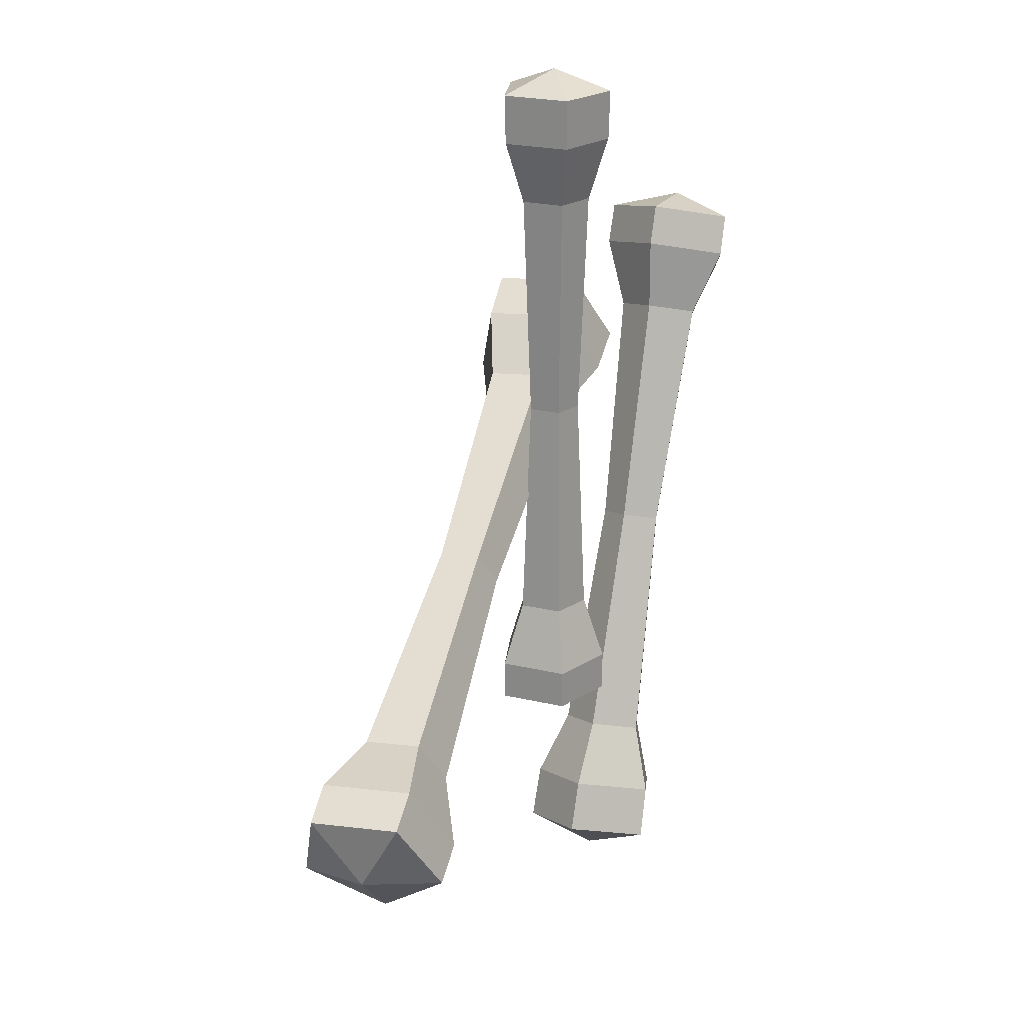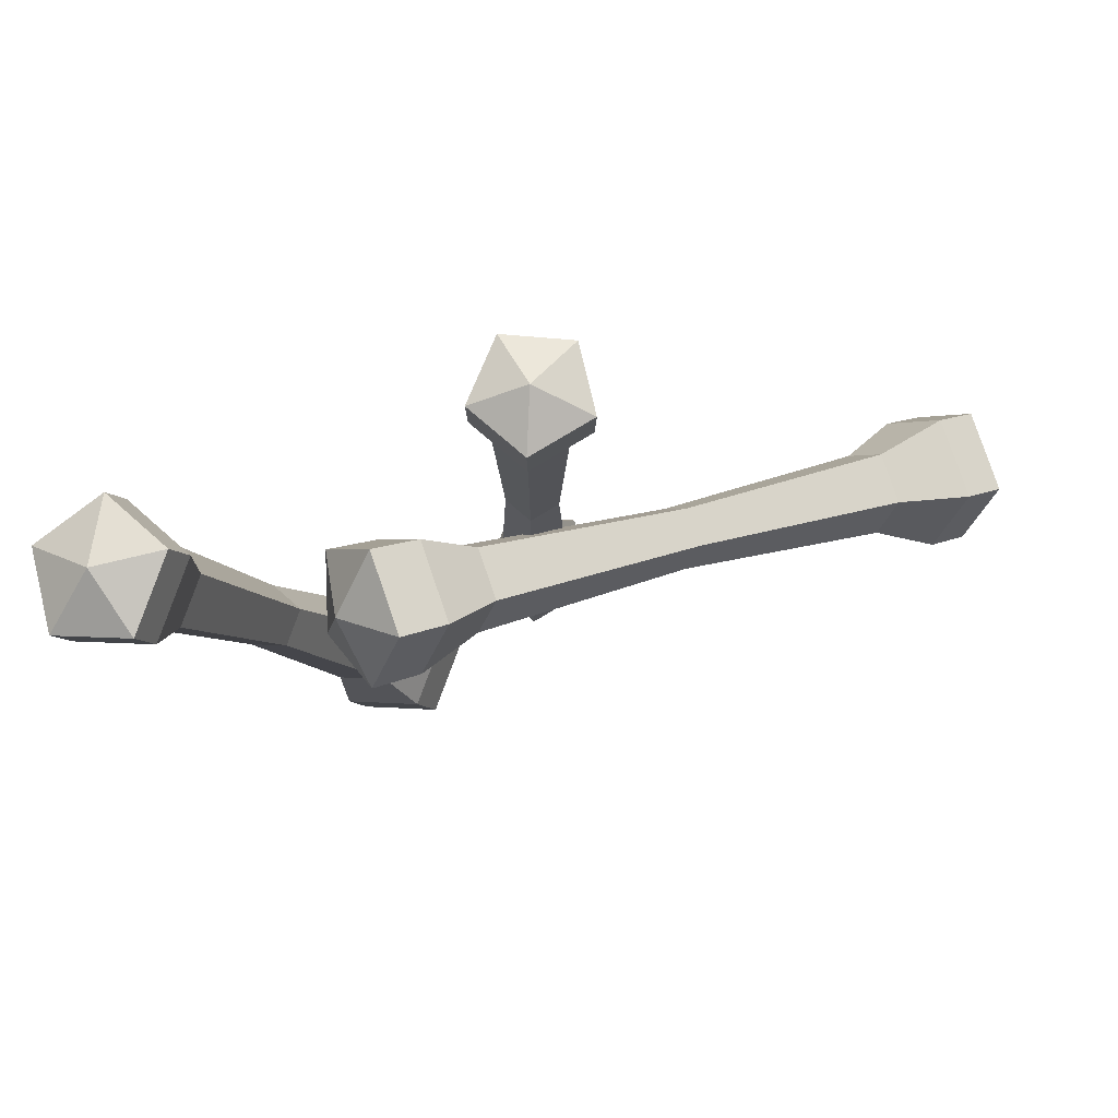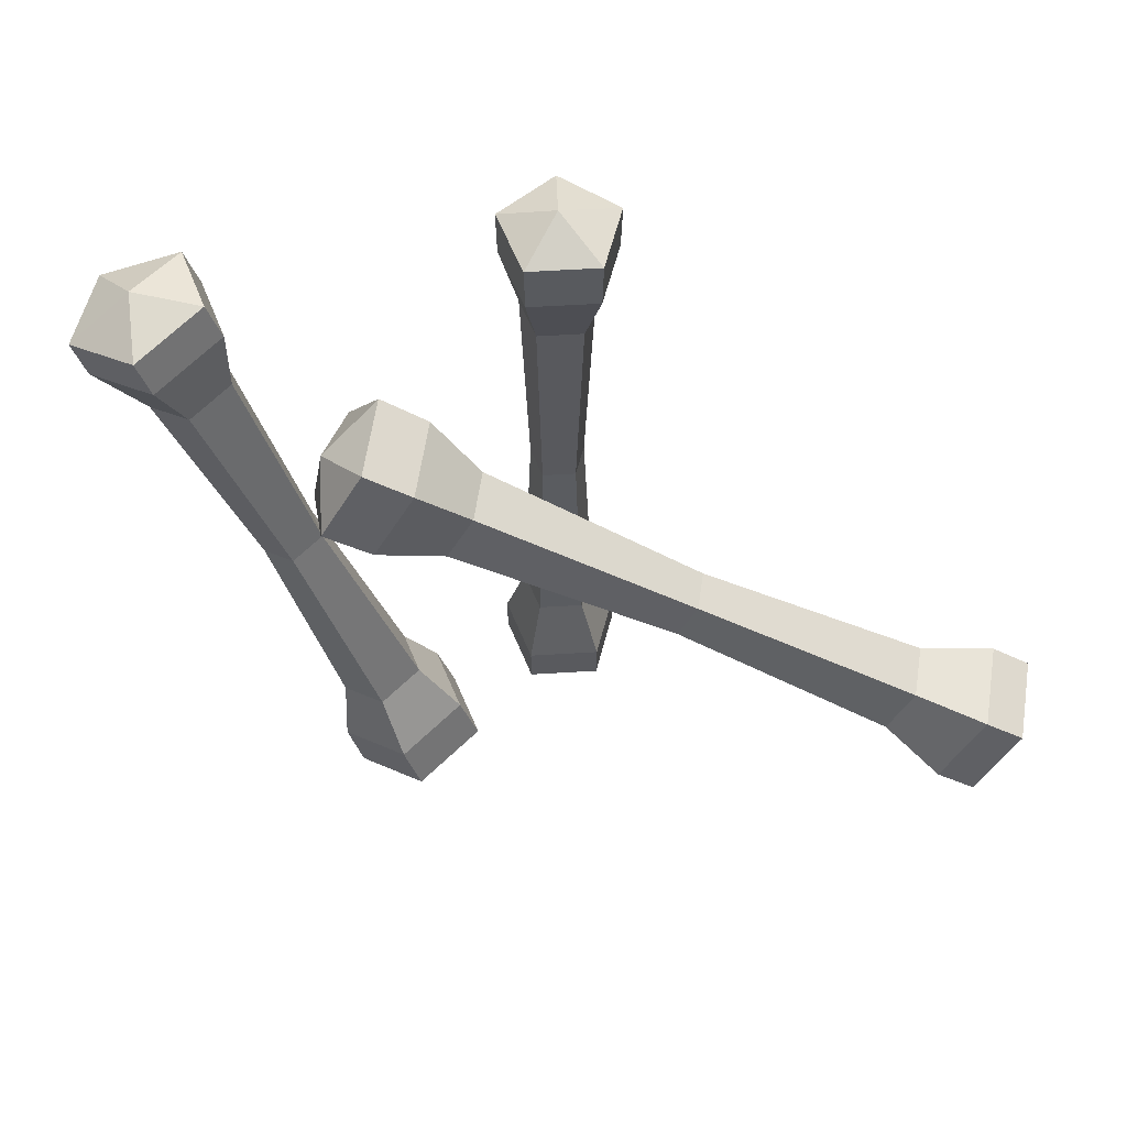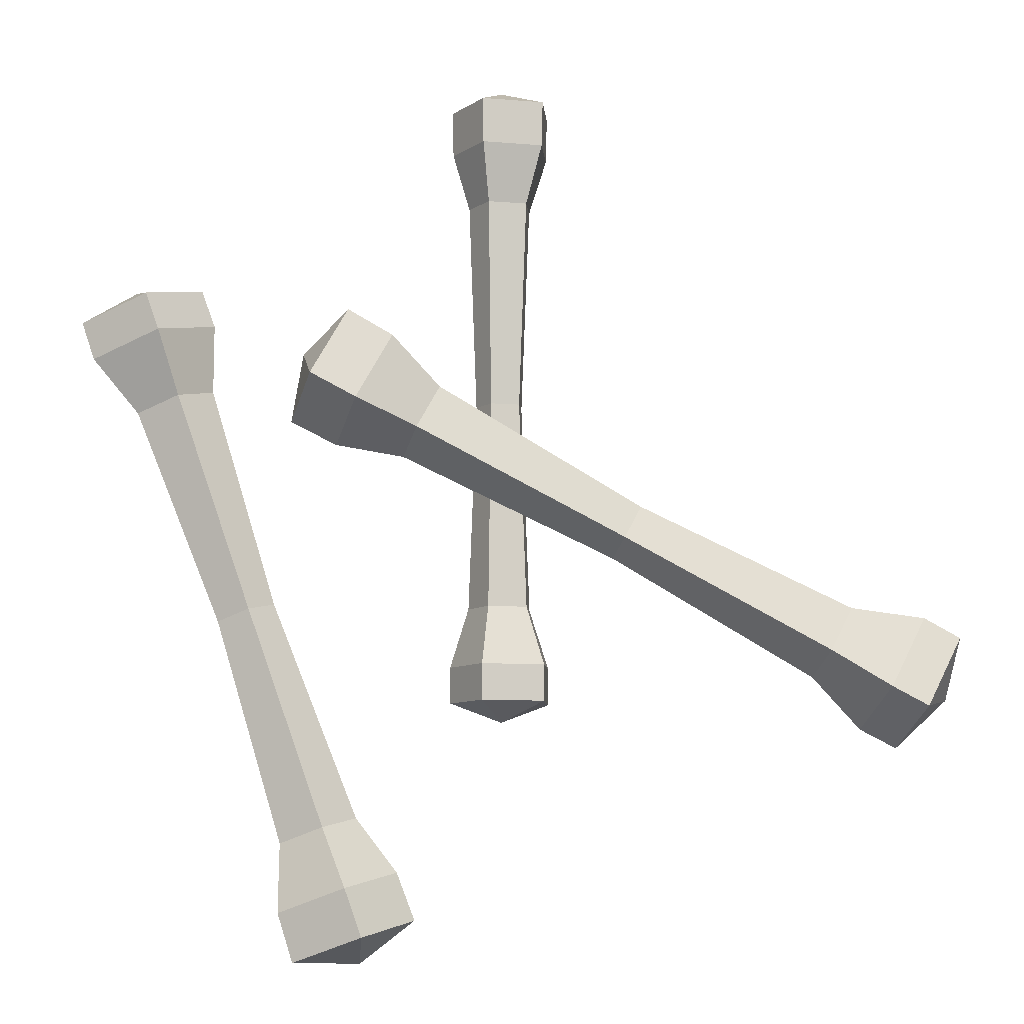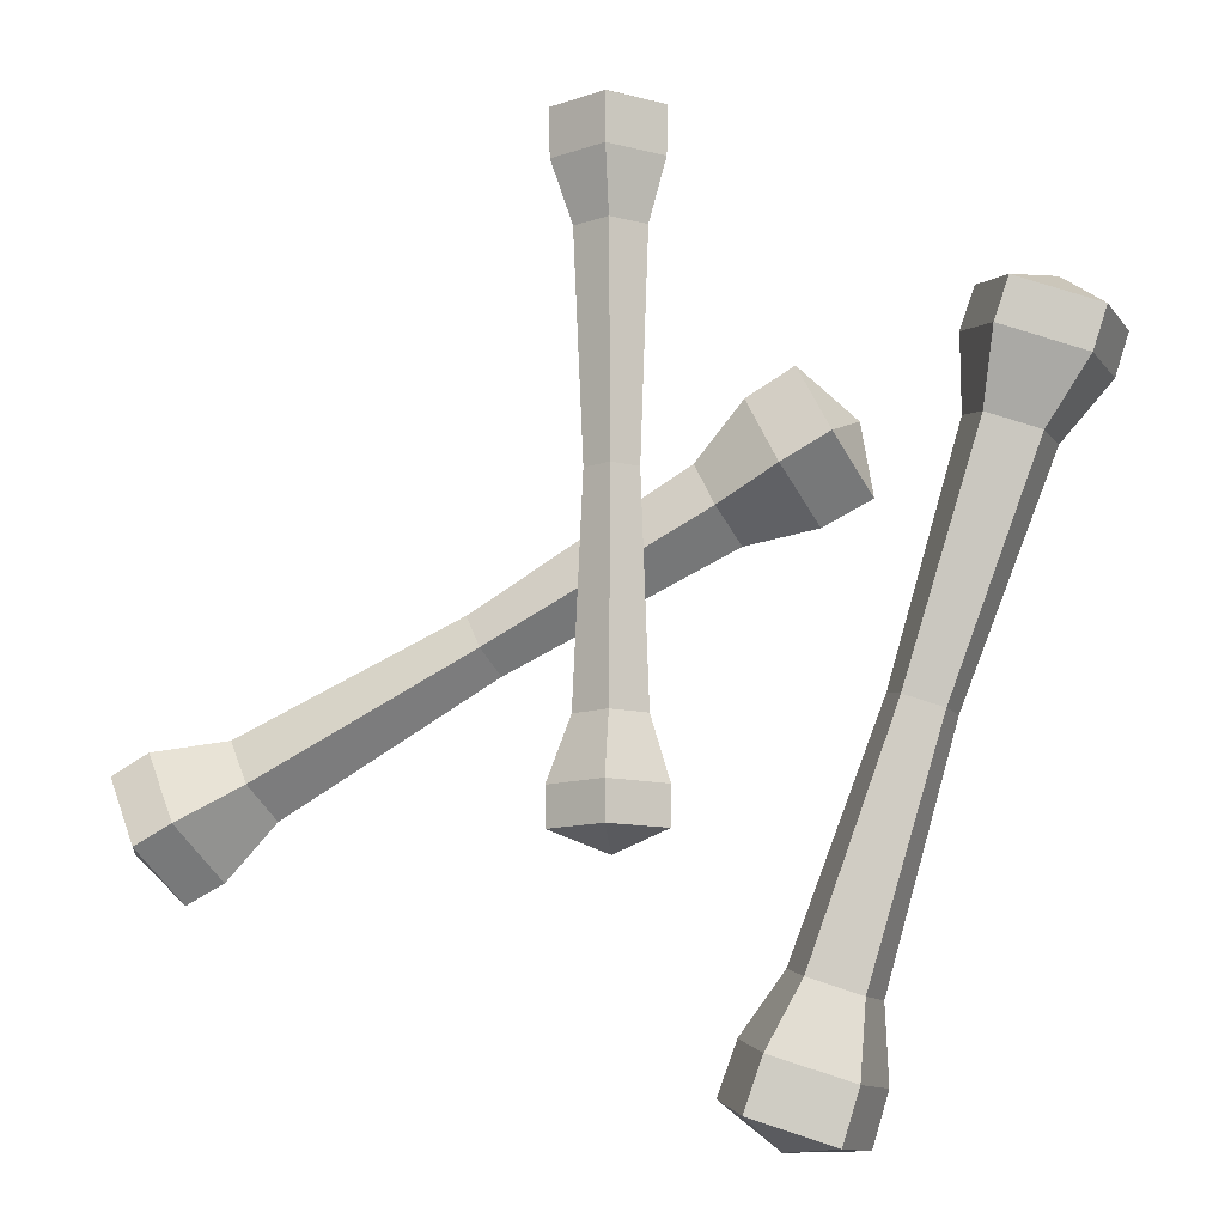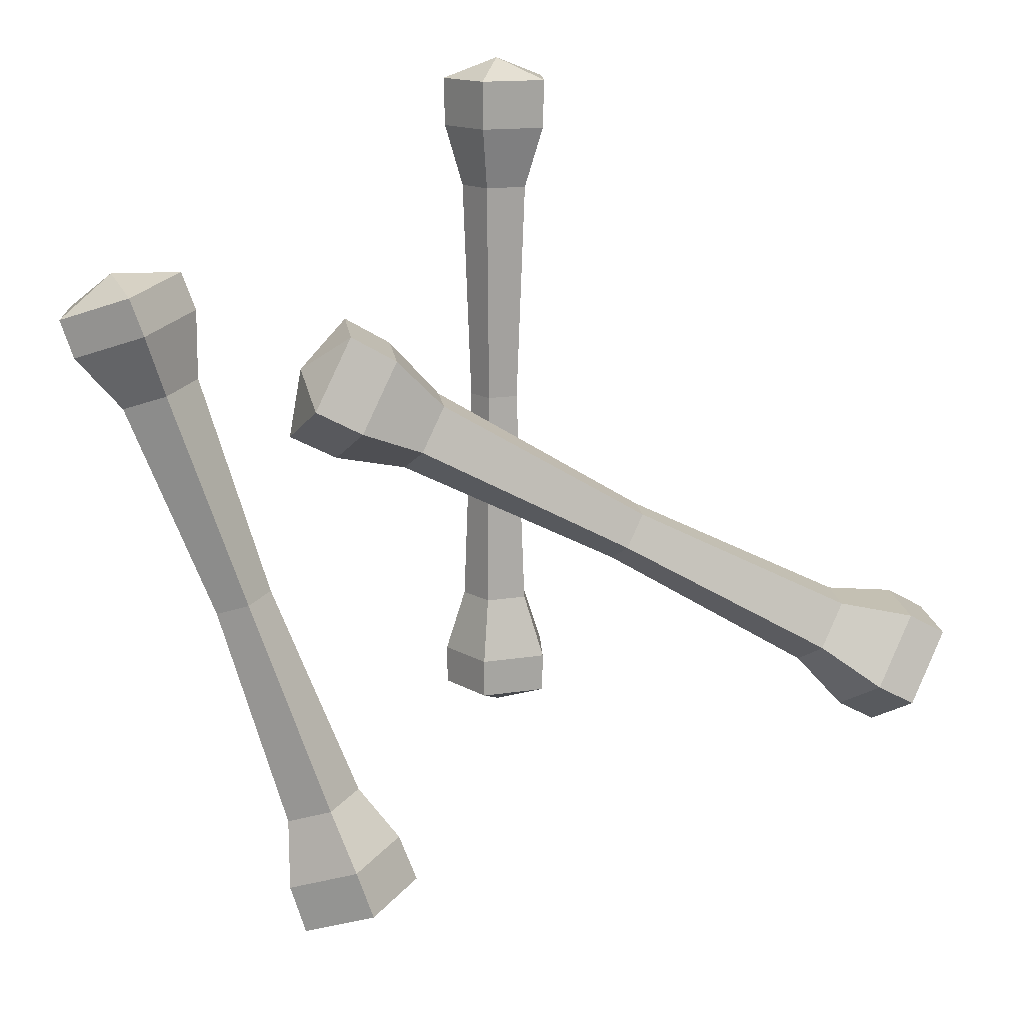
<metadata>
{"format":"obj","ext":"obj","renderer":"f3d","projection":"perspective","resolution":1024,"background":"white","views":[{"elev":21.6,"azim":-66.7,"up":"+Z"},{"elev":77.0,"azim":166.8,"up":"+Z"},{"elev":57.2,"azim":-165.7,"up":"+Z"},{"elev":-8.6,"azim":-175.3,"up":"+Z"},{"elev":-11.4,"azim":21.7,"up":"+Z"},{"elev":14.4,"azim":178.0,"up":"+Z"}]}
</metadata>
<code>
v 0.04218 0.1504 -0.2799
v -0.0462 0.1216 -0.2799
v -0.0462 0.02872 -0.2799
v 0.04218 0 -0.2799
v 0.0968 0.07518 -0.2799
v 0.04218 0.1504 0.633
v -0.0462 0.1216 0.633
v -0.0462 0.02872 0.633
v 0.04218 0 0.633
v 0.0968 0.07518 0.633
v 0.02056 0.07518 -0.3091
v 0.02056 0.07518 0.6622
v 0.07018 0.07518 0.4792
v 0.0359 0.1224 0.4792
v -0.01958 0.1043 0.4792
v -0.01958 0.04602 0.4792
v 0.0359 0.02799 0.4792
v 0.0359 0.02799 -0.1388
v 0.07018 0.07518 -0.1388
v 0.0359 0.1224 -0.1388
v -0.01958 0.1043 -0.1388
v -0.01958 0.04602 -0.1388
v 0.09736 0.07518 -0.2264
v 0.04231 0.151 -0.2264
v -0.04676 0.122 -0.2264
v -0.04676 0.02835 -0.2264
v 0.04231 -0.000592 -0.2264
v 0.04179 0.001751 0.5655
v -0.04453 0.0298 0.5655
v -0.04453 0.1206 0.5655
v 0.04179 0.1486 0.5655
v 0.09514 0.07518 0.5655
v 0.03317 0.04013 0.1688
v -0.008032 0.05352 0.1688
v -0.008032 0.09684 0.1688
v 0.03317 0.1102 0.1688
v 0.05863 0.07518 0.1688
v -0.6031 0.1671 -0.2937
v -0.6528 0.131 -0.1933
v -0.641 0.01413 -0.1869
v -0.584 -0.02198 -0.2833
v -0.5606 0.07258 -0.3493
v 0.2807 0.2826 0.1853
v 0.2311 0.2465 0.2857
v 0.2429 0.1296 0.292
v 0.2998 0.09346 0.1956
v 0.3232 0.188 0.1297
v -0.6349 0.06889 -0.2797
v 0.3055 0.1917 0.2298
v 0.1582 0.1686 0.0786
v 0.1316 0.2279 0.1135
v 0.1004 0.2053 0.1765
v 0.1078 0.1319 0.1805
v 0.1435 0.1092 0.12
v -0.4548 0.03106 -0.2042
v -0.4401 0.09042 -0.2456
v -0.4668 0.1498 -0.2107
v -0.498 0.1271 -0.1477
v -0.4906 0.05373 -0.1437
v -0.5085 0.07934 -0.3219
v -0.5514 0.1746 -0.2658
v -0.6014 0.1382 -0.1647
v -0.5895 0.02044 -0.1582
v -0.5321 -0.01597 -0.2554
v 0.234 0.08713 0.1605
v 0.1784 0.1224 0.2547
v 0.1668 0.2366 0.2485
v 0.2153 0.2718 0.1504
v 0.2569 0.1795 0.09611
v -0.1601 0.08524 -0.04063
v -0.1867 0.1021 0.004309
v -0.1922 0.1566 0.001328
v -0.169 0.1734 -0.04546
v -0.1492 0.1293 -0.07139
v 0.5472 0.1836 0.3324
v 0.6528 0.1472 0.2954
v 0.6528 0.02958 0.2954
v 0.5472 -0.006777 0.3324
v 0.4819 0.0884 0.3552
v 0.2127 0.1836 -0.6227
v 0.3183 0.1472 -0.6596
v 0.3183 0.02958 -0.6596
v 0.2127 -0.006777 -0.6227
v 0.1474 0.0884 -0.5998
v 0.5837 0.0884 0.3538
v 0.2278 0.0884 -0.6622
v 0.2356 0.0884 -0.45
v 0.2765 0.1481 -0.4644
v 0.3428 0.1253 -0.4876
v 0.3428 0.05148 -0.4876
v 0.2765 0.02866 -0.4644
v 0.503 0.02866 0.1821
v 0.4621 0.0884 0.1965
v 0.503 0.1481 0.1821
v 0.5693 0.1253 0.1589
v 0.5693 0.05148 0.1589
v 0.4617 0.0884 0.2995
v 0.5274 0.1843 0.2765
v 0.6339 0.1477 0.2392
v 0.6339 0.02912 0.2392
v 0.5274 -0.007527 0.2765
v 0.2379 -0.00456 -0.5522
v 0.341 0.03095 -0.5883
v 0.341 0.1459 -0.5883
v 0.2379 0.1814 -0.5522
v 0.1741 0.0884 -0.5299
v 0.3935 0.04403 -0.1408
v 0.4428 0.06098 -0.1581
v 0.4428 0.1158 -0.1581
v 0.3935 0.1328 -0.1408
v 0.3631 0.0884 -0.1302
f 14 15 30 31
f 15 16 29 30
f 16 17 28 29
f 17 13 32 28
f 13 14 31 32
f 2 1 11
f 3 2 11
f 4 3 11
f 5 4 11
f 1 5 11
f 6 7 12
f 7 8 12
f 8 9 12
f 9 10 12
f 10 6 12
f 19 20 36 37
f 20 21 35 36
f 21 22 34 35
f 22 18 33 34
f 18 19 37 33
f 27 23 19 18
f 23 24 20 19
f 24 25 21 20
f 25 26 22 21
f 26 27 18 22
f 5 1 24 23
f 1 2 25 24
f 2 3 26 25
f 3 4 27 26
f 4 5 23 27
f 29 28 9 8
f 30 29 8 7
f 31 30 7 6
f 32 31 6 10
f 28 32 10 9
f 34 33 17 16
f 35 34 16 15
f 36 35 15 14
f 37 36 14 13
f 33 37 13 17
f 51 52 67 68
f 52 53 66 67
f 53 54 65 66
f 54 50 69 65
f 50 51 68 69
f 39 38 48
f 40 39 48
f 41 40 48
f 42 41 48
f 38 42 48
f 43 44 49
f 44 45 49
f 45 46 49
f 46 47 49
f 47 43 49
f 56 57 73 74
f 57 58 72 73
f 58 59 71 72
f 59 55 70 71
f 55 56 74 70
f 64 60 56 55
f 60 61 57 56
f 61 62 58 57
f 62 63 59 58
f 63 64 55 59
f 42 38 61 60
f 38 39 62 61
f 39 40 63 62
f 40 41 64 63
f 41 42 60 64
f 66 65 46 45
f 67 66 45 44
f 68 67 44 43
f 69 68 43 47
f 65 69 47 46
f 71 70 54 53
f 72 71 53 52
f 73 72 52 51
f 74 73 51 50
f 70 74 50 54
f 88 89 104 105
f 89 90 103 104
f 90 91 102 103
f 91 87 106 102
f 87 88 105 106
f 76 75 85
f 77 76 85
f 78 77 85
f 79 78 85
f 75 79 85
f 80 81 86
f 81 82 86
f 82 83 86
f 83 84 86
f 84 80 86
f 93 94 110 111
f 94 95 109 110
f 95 96 108 109
f 96 92 107 108
f 92 93 111 107
f 101 97 93 92
f 97 98 94 93
f 98 99 95 94
f 99 100 96 95
f 100 101 92 96
f 79 75 98 97
f 75 76 99 98
f 76 77 100 99
f 77 78 101 100
f 78 79 97 101
f 103 102 83 82
f 104 103 82 81
f 105 104 81 80
f 106 105 80 84
f 102 106 84 83
f 108 107 91 90
f 109 108 90 89
f 110 109 89 88
f 111 110 88 87
f 107 111 87 91

</code>
